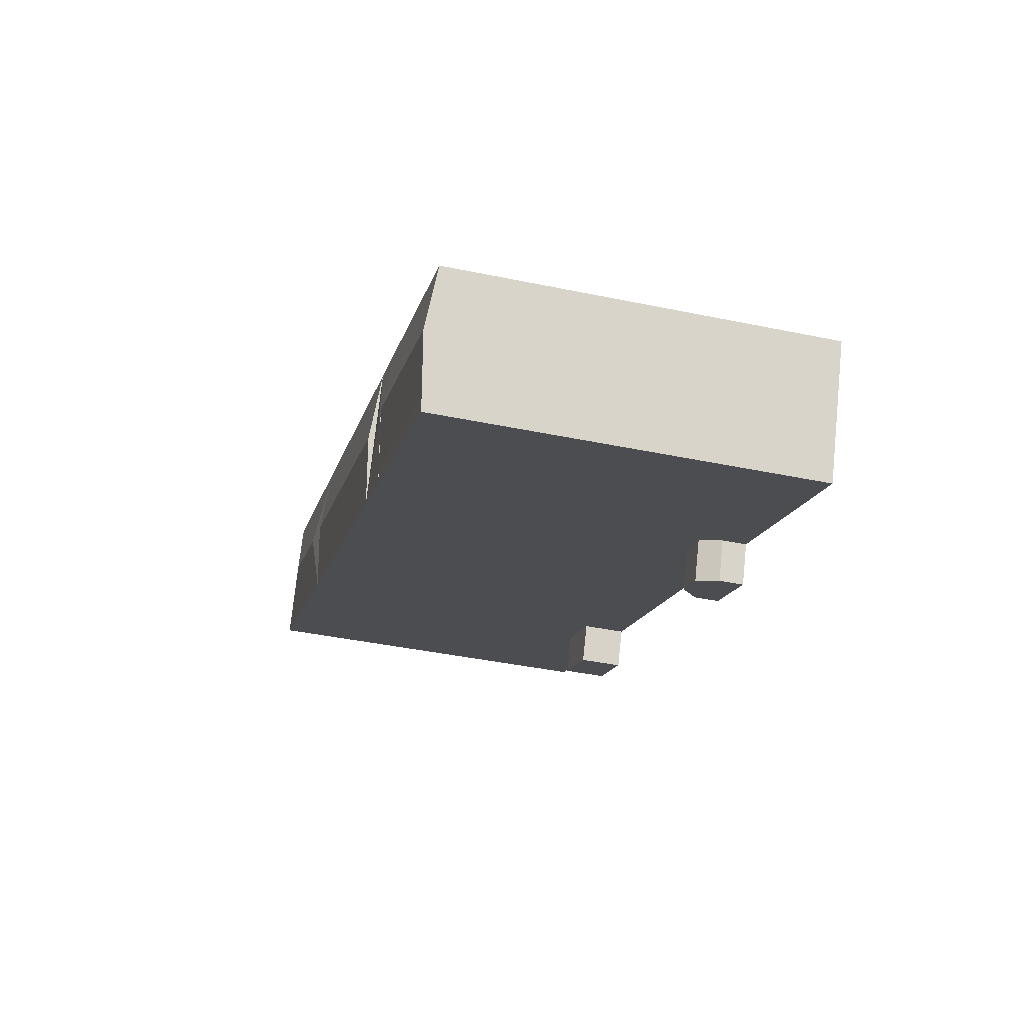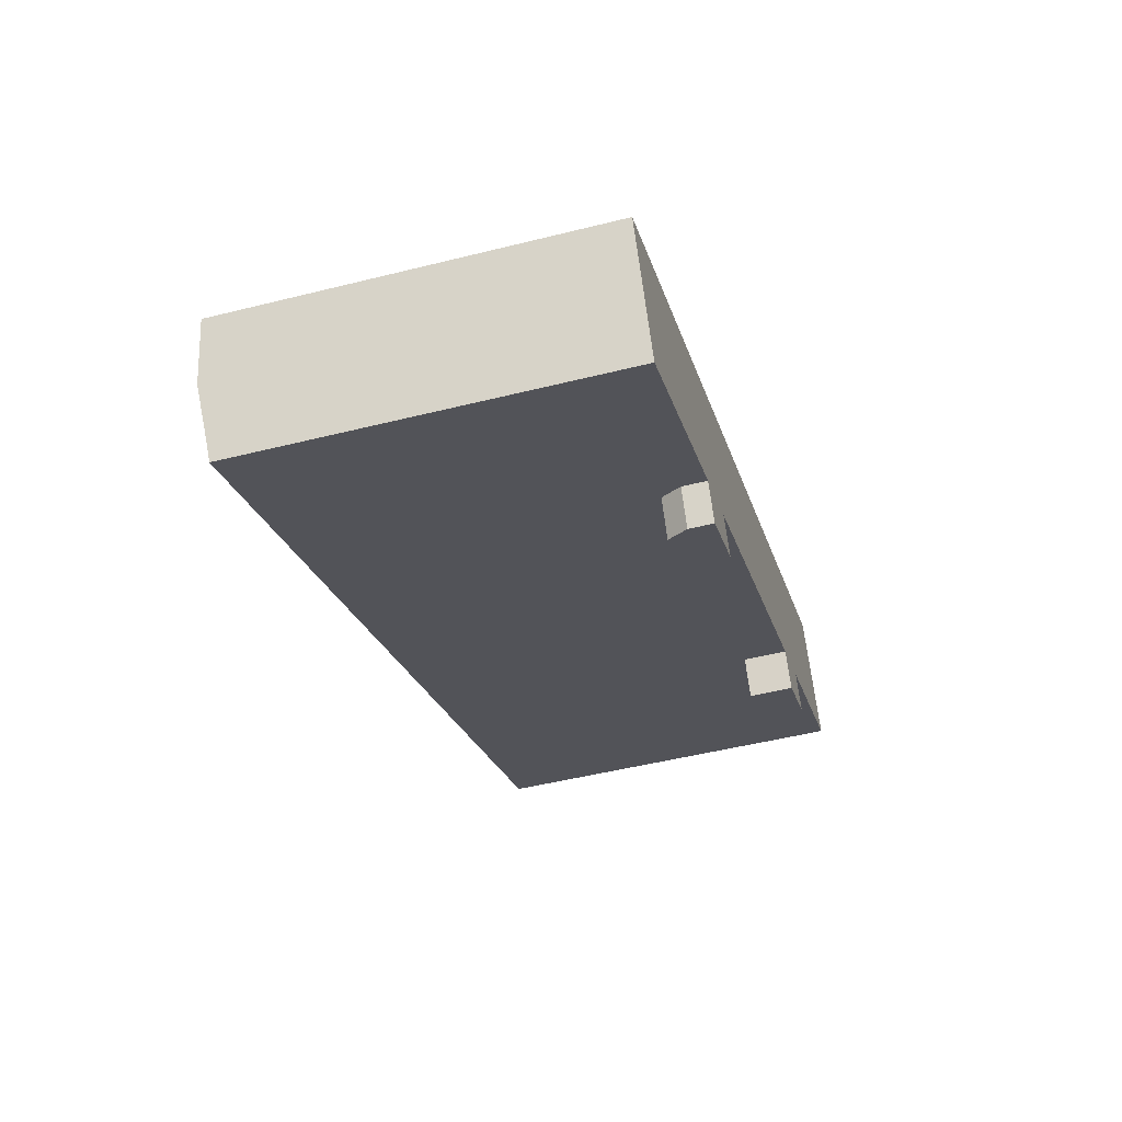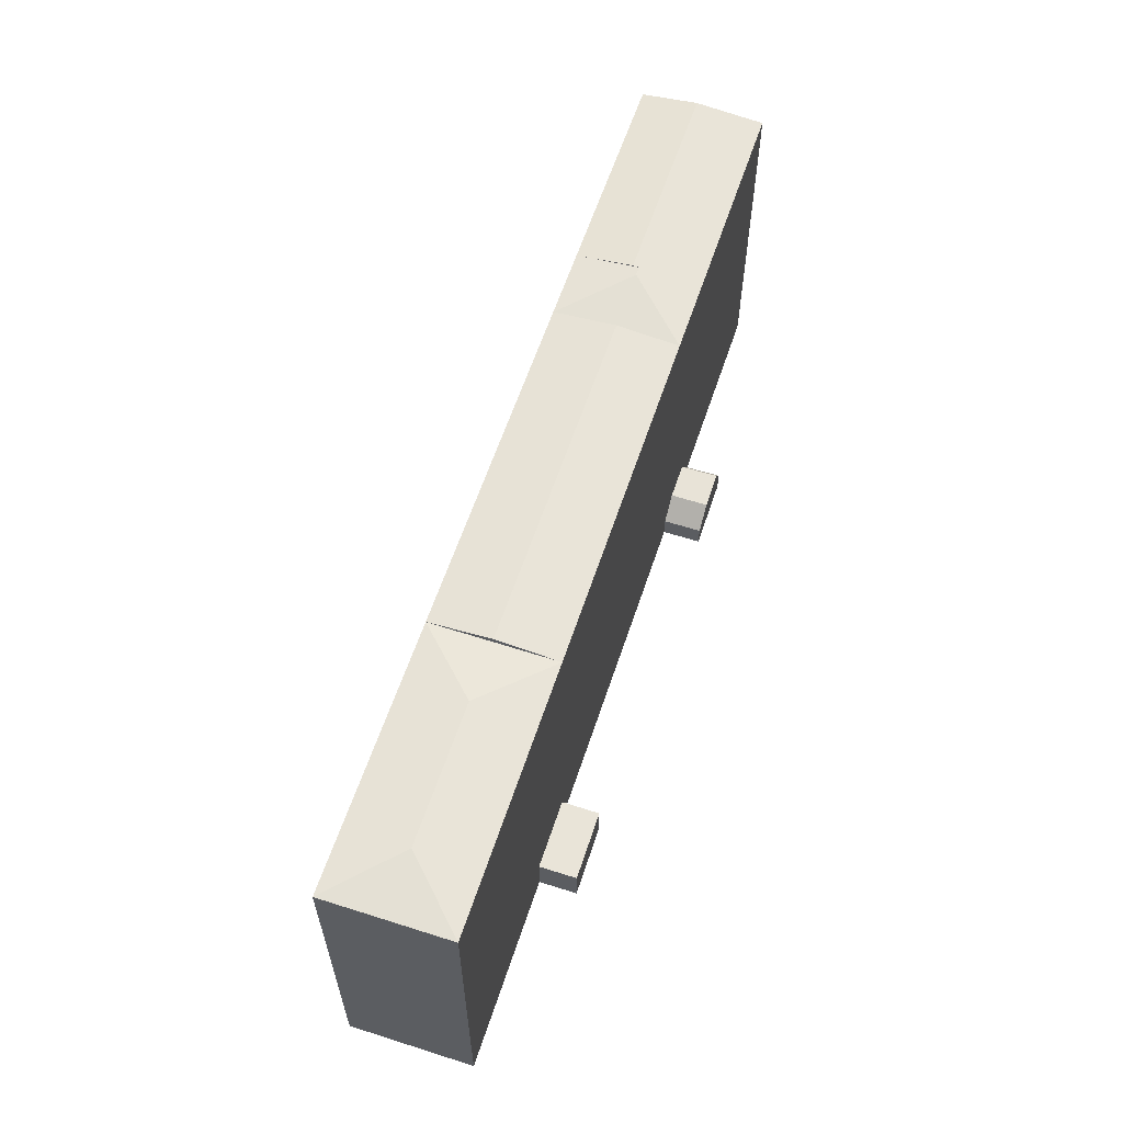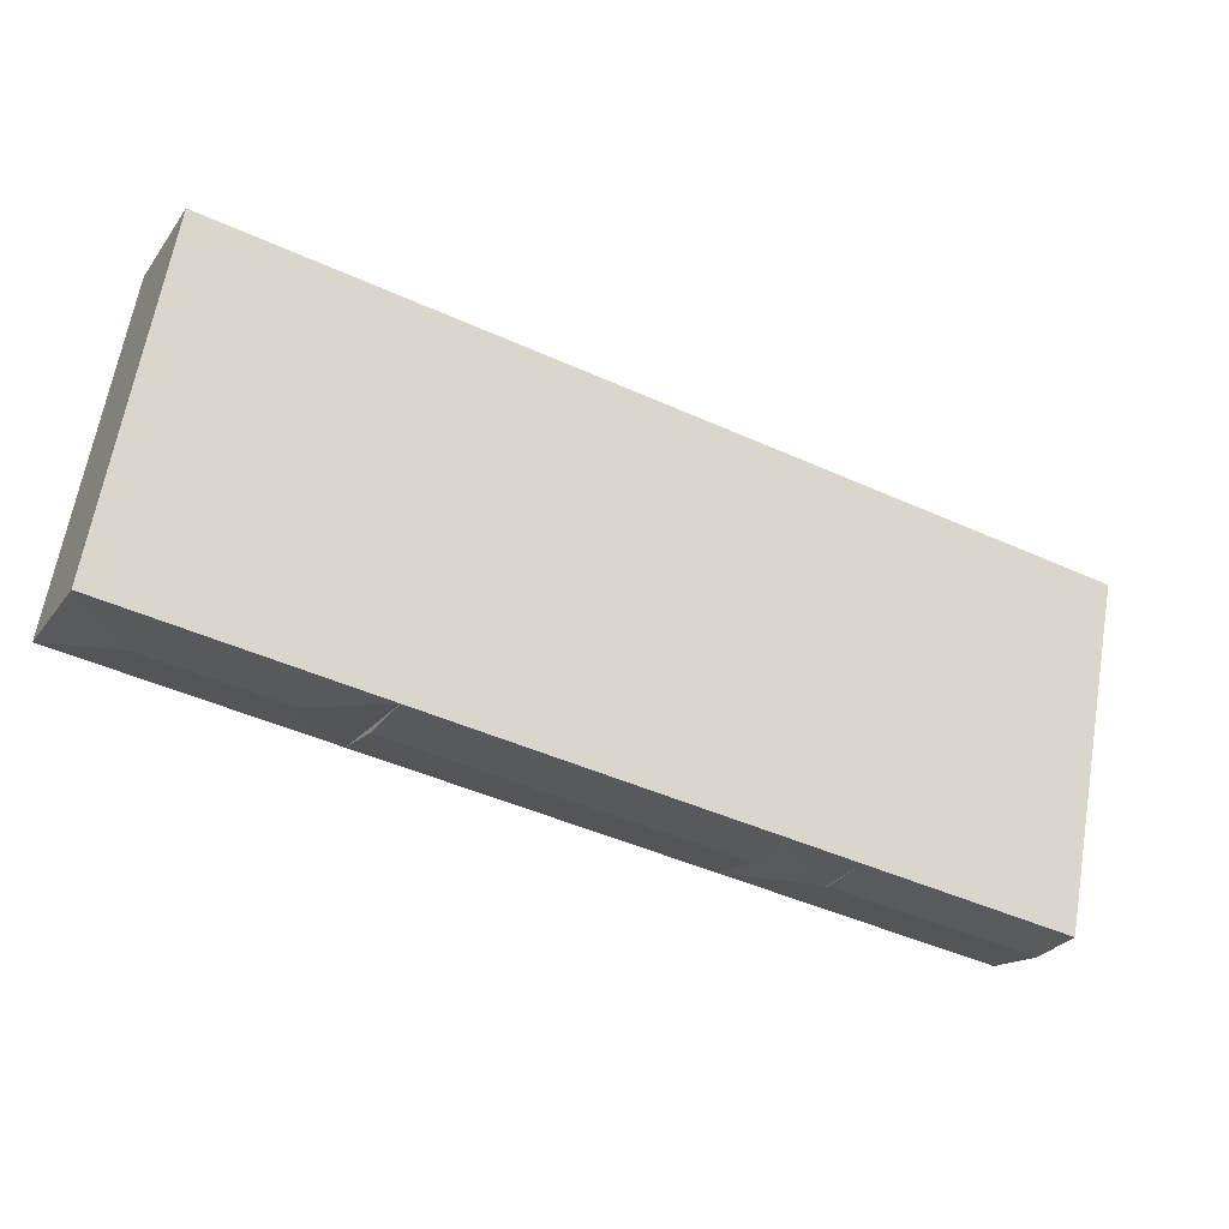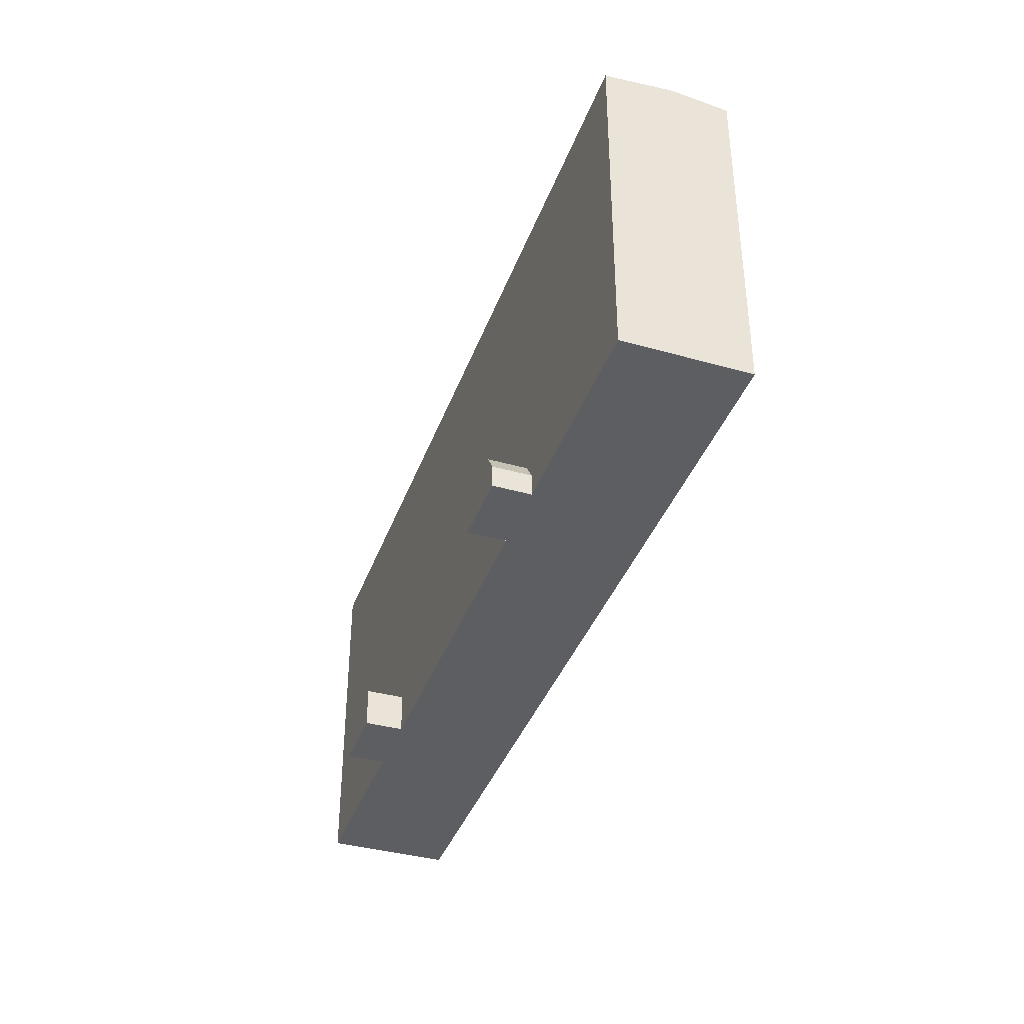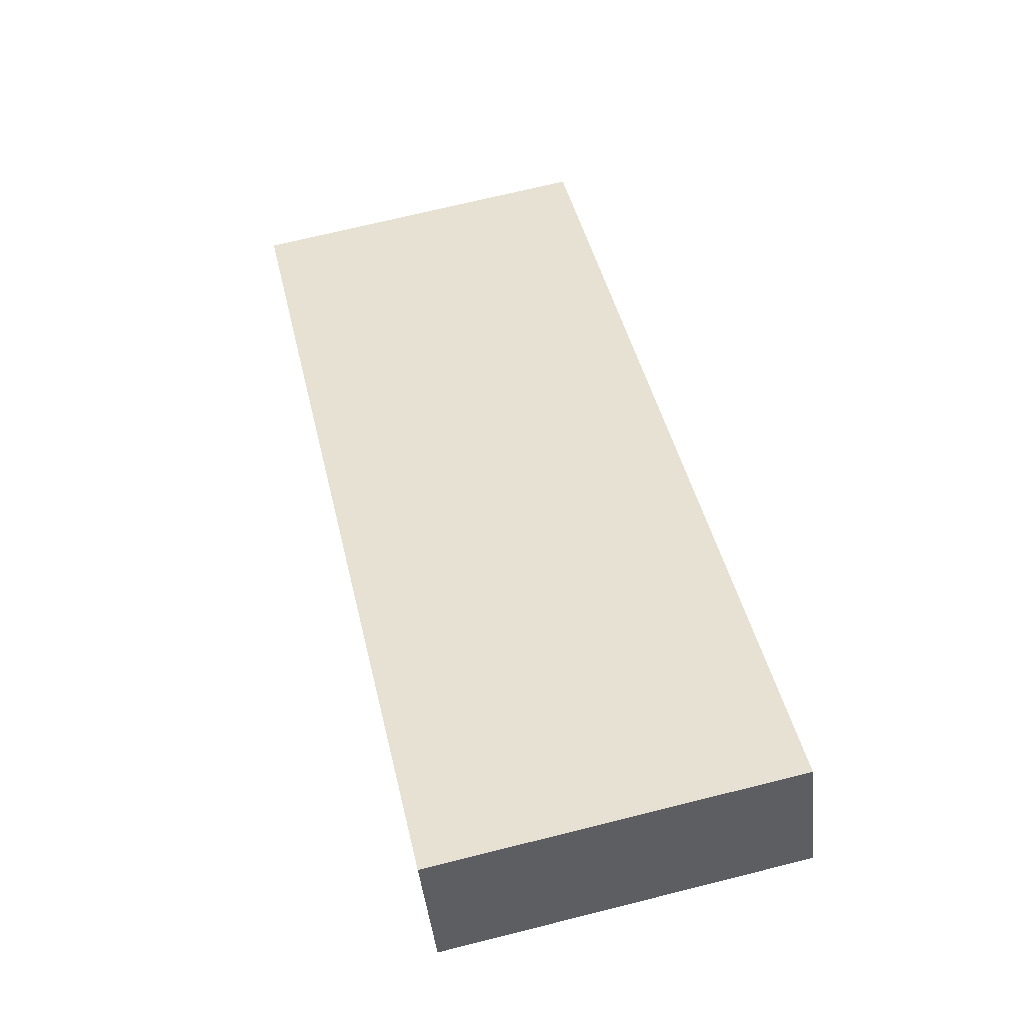
<metadata>
{"format":"obj","ext":"obj","renderer":"f3d","projection":"perspective","resolution":1024,"background":"white","views":[{"elev":-41.6,"azim":-104.1,"up":"+Z"},{"elev":-49.2,"azim":-74.5,"up":"+Z"},{"elev":60.3,"azim":82.0,"up":"+Y"},{"elev":64.5,"azim":-170.2,"up":"+Z"},{"elev":-38.6,"azim":-135.3,"up":"+Y"},{"elev":70.4,"azim":76.0,"up":"+Z"}]}
</metadata>
<code>
v  57.02 -7.377e-16 12.05
v  61.18 -1.096e-15 17.91
v  55.51 -9.247e-16 15.1
v  62.67 -9.09e-16 14.84
v  21.89 9.418e-17 -1.538
v  29.18 1.062e-16 -1.735
v  27.66 -8.078e-17 1.319
v  23.36 2.825e-16 -4.613
v  56.3 -1.706e-15 27.87
v  76.57 -1.563e-15 25.53
v  71.7 -2.173e-15 35.49
v  50.59 -1.533e-15 25.04
v  22.74 -6.893e-16 11.26
v  17.11 -5.185e-16 8.468
v  0 0 0
v  4.783 6.127e-16 -10.01
v  25.2 30.97 6.287
v  50.59 30.46 25.04
v  53.05 30.97 20.07
v  22.74 30.46 11.26
v  27.66 30.46 1.318
v  55.51 30.46 15.1
v  20.23 30.97 3.827
v  17.11 30.46 8.467
v  19.5 30.97 3.464
v  21.89 30.46 -1.539
v  4.255 30.55 -8.9
v  21.36 30.55 -0.432
v  4.784 30.46 -10.01
v  2.161 31.01 -4.52
v  19.27 31.01 3.948
v  0.0006514 30.46 -0.0009623
v  62.67 3.607 14.84
v  55.51 3.607 15.1
v  61.18 3.607 17.91
v  57.02 3.607 12.05
v  24.38 3.68 -4.11
v  21.89 1.999 -1.538
v  22.91 3.68 -1.035
v  23.36 1.999 -4.613
v  25.88 3.619 0.4369
v  27.39 3.619 -2.617
v  27.66 1.999 1.319
v  29.18 1.999 -1.735
v  69.16 30.97 28.05
v  71.7 30.46 35.49
v  76.57 30.46 25.52
v  56.3 30.46 27.87
v  58.74 30.97 22.89
v  61.18 30.46 17.9
v  58.02 30.97 22.53
v  19.47 30.96 3.531
v  19.21 30.91 4.068
v  21.89 30.43 -1.539
v  27.66 3.582 1.319
v  27.66 11.54 1.319
g defaultobject
f 1 2 3
f 2 1 4
f 5 6 7
f 6 5 8
f 9 10 11
f 10 9 2
f 3 9 12
f 9 3 2
f 12 7 3
f 7 12 13
f 13 5 7
f 5 13 14
f 5 15 16
f 15 5 14
f 17 18 19
f 18 17 20
f 21 19 22
f 19 21 17
f 23 20 21
f 24 23 25
f 23 24 20
f 25 21 26
f 21 25 23
f 26 27 28
f 27 26 29
f 28 30 31
f 30 28 27
f 31 32 24
f 32 31 30
f 33 34 35
f 34 33 36
f 37 38 39
f 38 37 40
f 37 41 42
f 41 37 39
f 42 43 44
f 43 42 41
f 45 46 47
f 48 45 49
f 45 48 46
f 49 47 50
f 47 49 45
f 51 22 18
f 50 51 49
f 51 50 22
f 49 18 48
f 18 49 51
f 9 18 12
f 18 9 48
f 18 22 19
f 12 20 13
f 20 12 18
f 21 20 17
f 21 3 7
f 3 21 22
f 13 24 14
f 24 13 20
f 52 53 28
f 25 54 52
f 54 25 26
f 55 41 43
f 39 55 56
f 26 56 38
f 56 26 21
f 32 16 15
f 16 32 29
f 29 32 27
f 27 32 30
f 29 5 16
f 5 29 26
f 24 52 31
f 14 32 15
f 32 14 24
f 34 1 3
f 1 34 36
f 36 4 1
f 4 36 33
f 4 35 2
f 35 4 33
f 38 8 5
f 8 38 40
f 40 6 8
f 6 40 37
f 6 37 44
f 44 37 42
f 6 43 7
f 43 6 44
f 10 46 11
f 46 10 47
f 11 48 9
f 48 11 46
f 50 10 2
f 10 50 47
f 22 35 34
f 35 22 50

</code>
